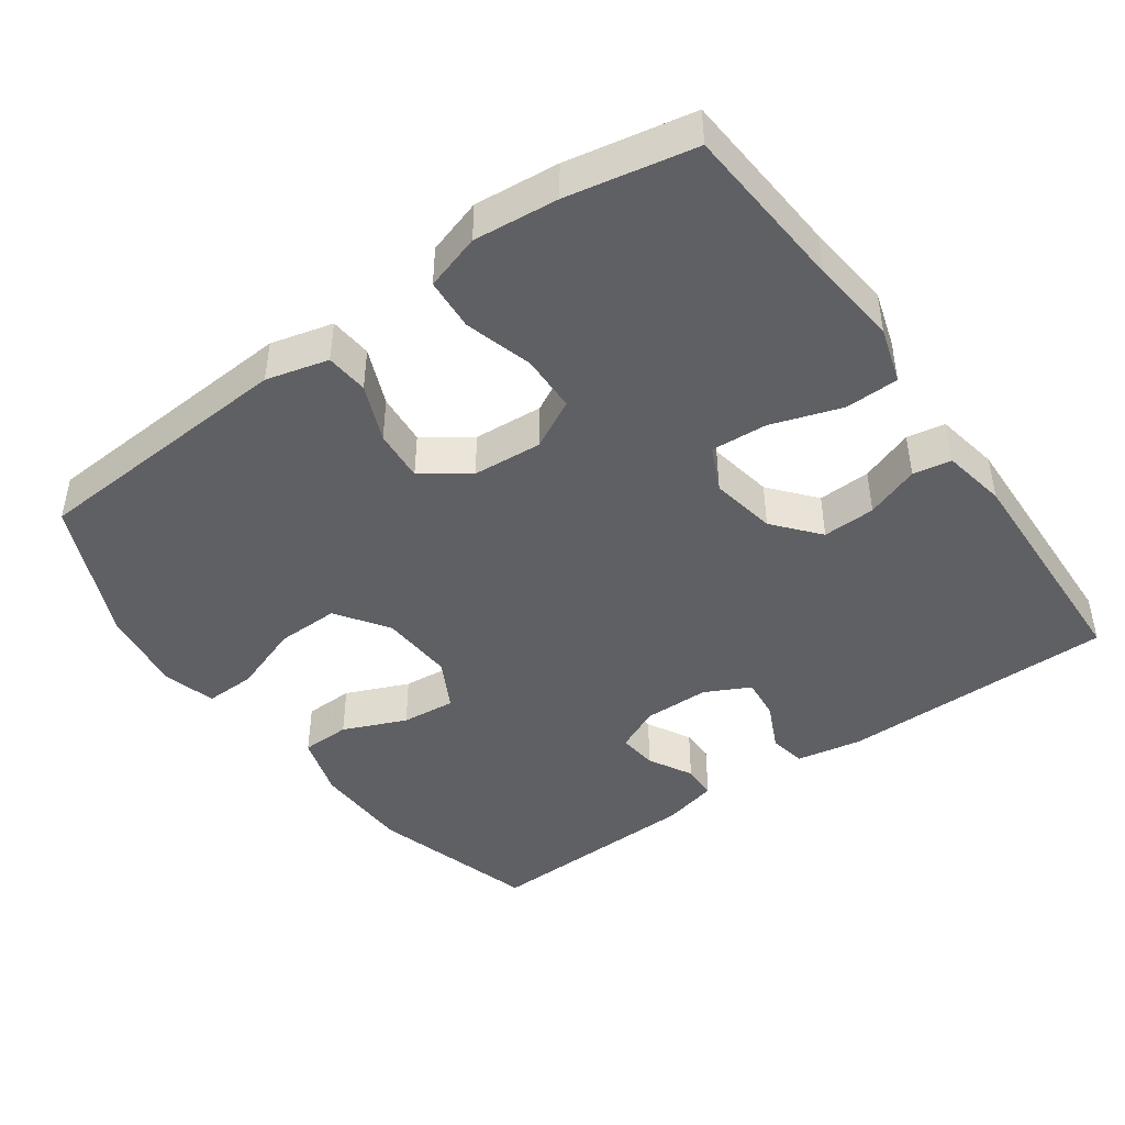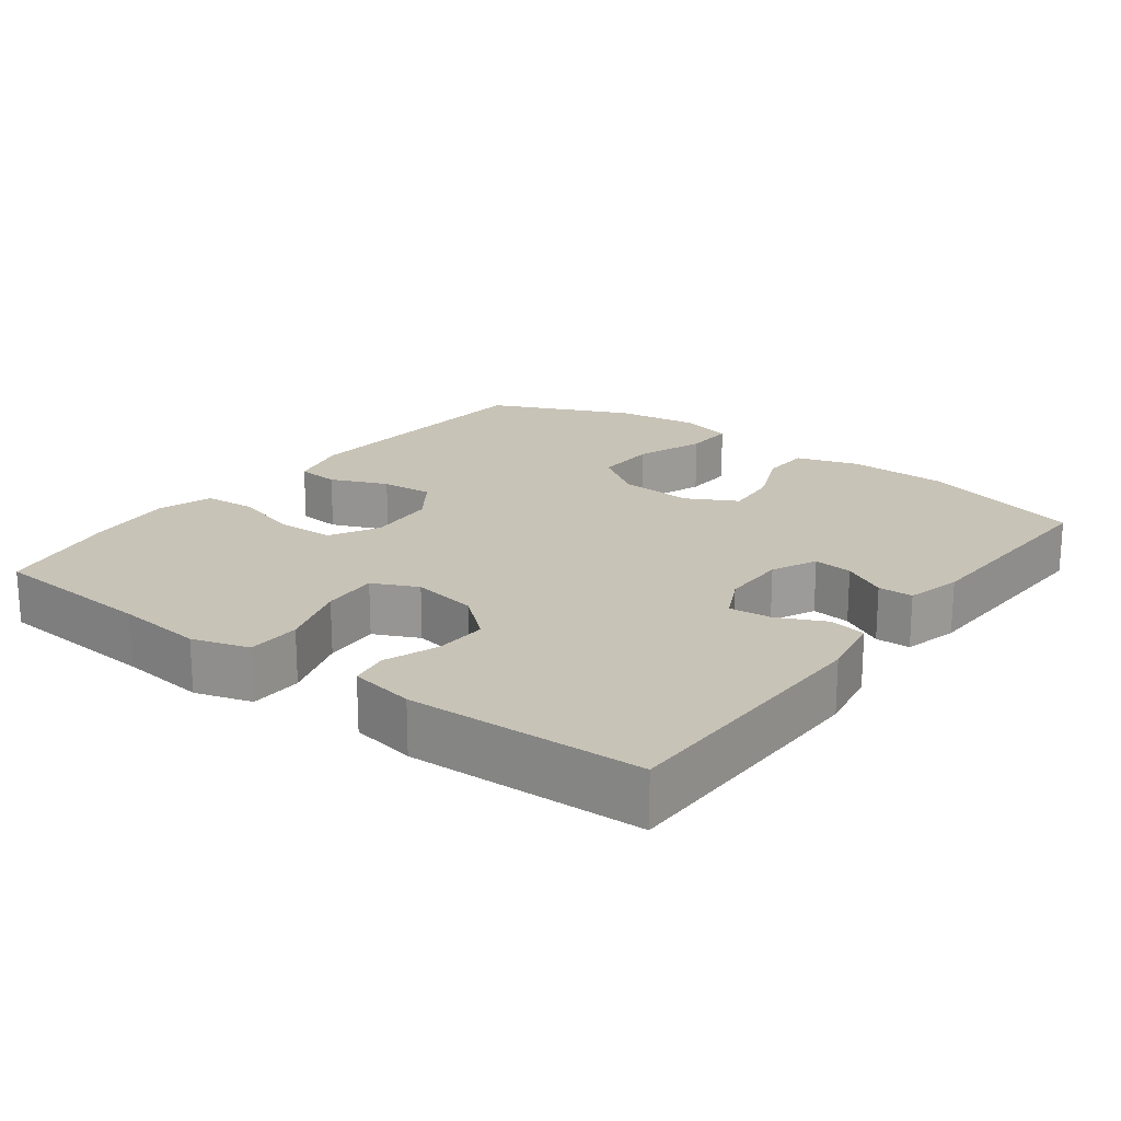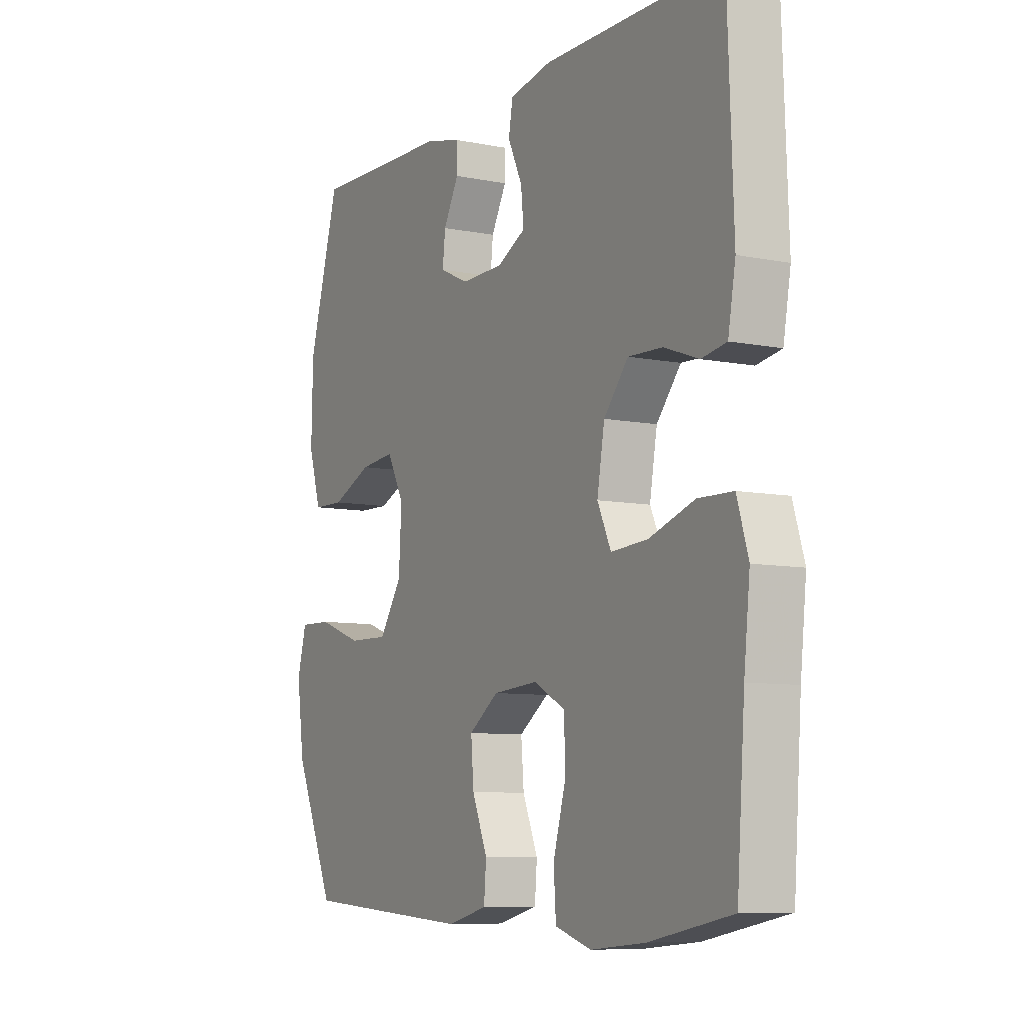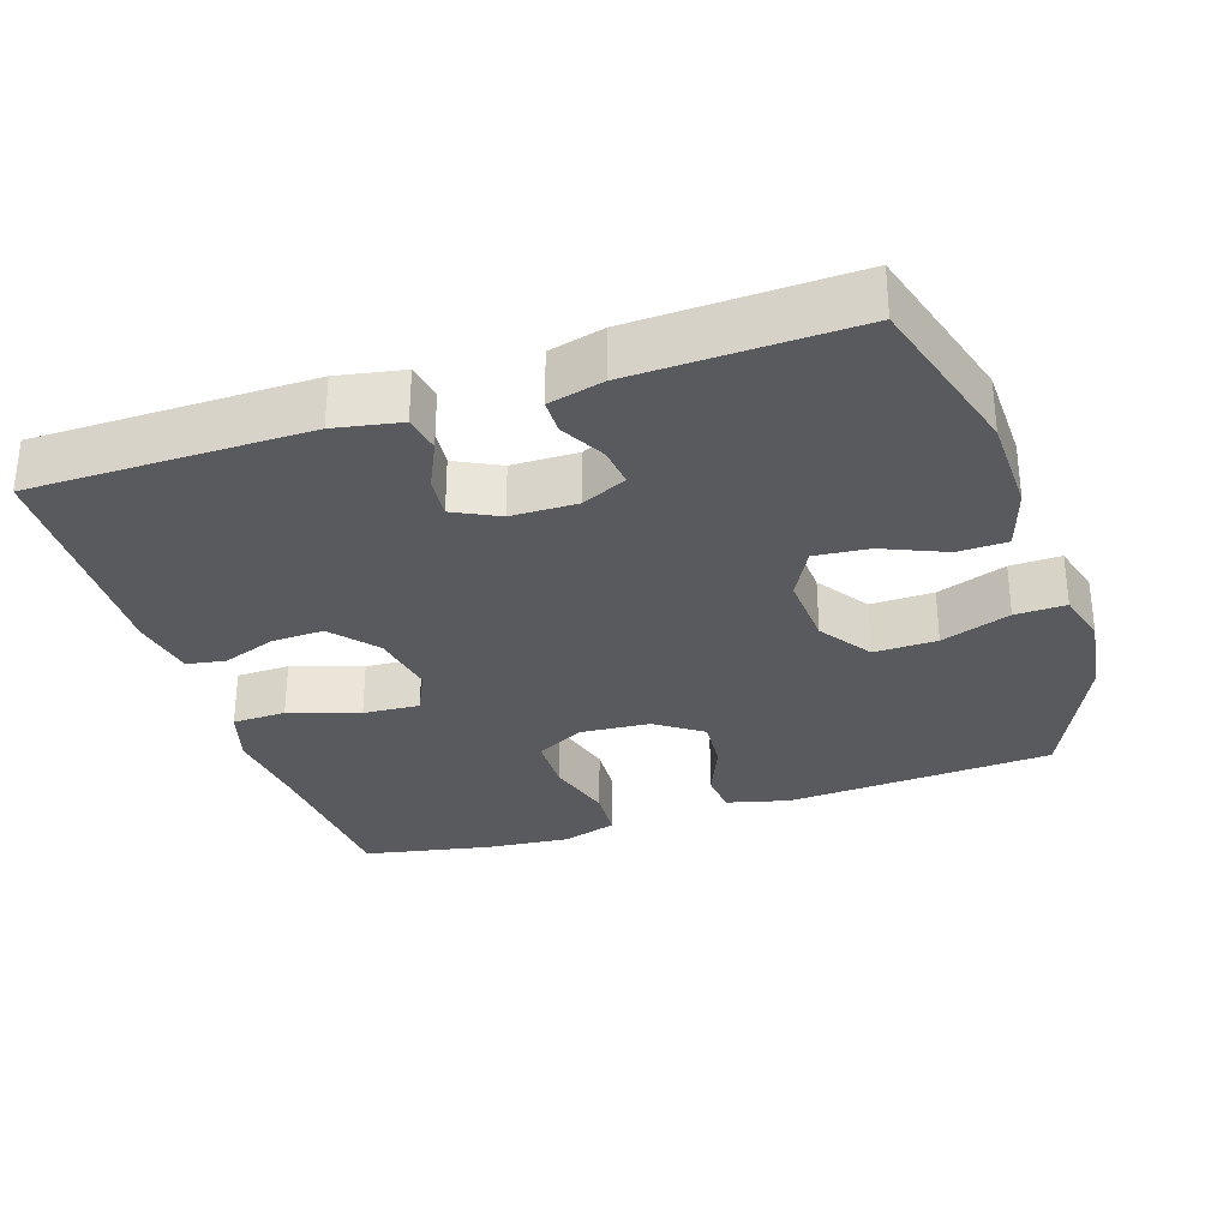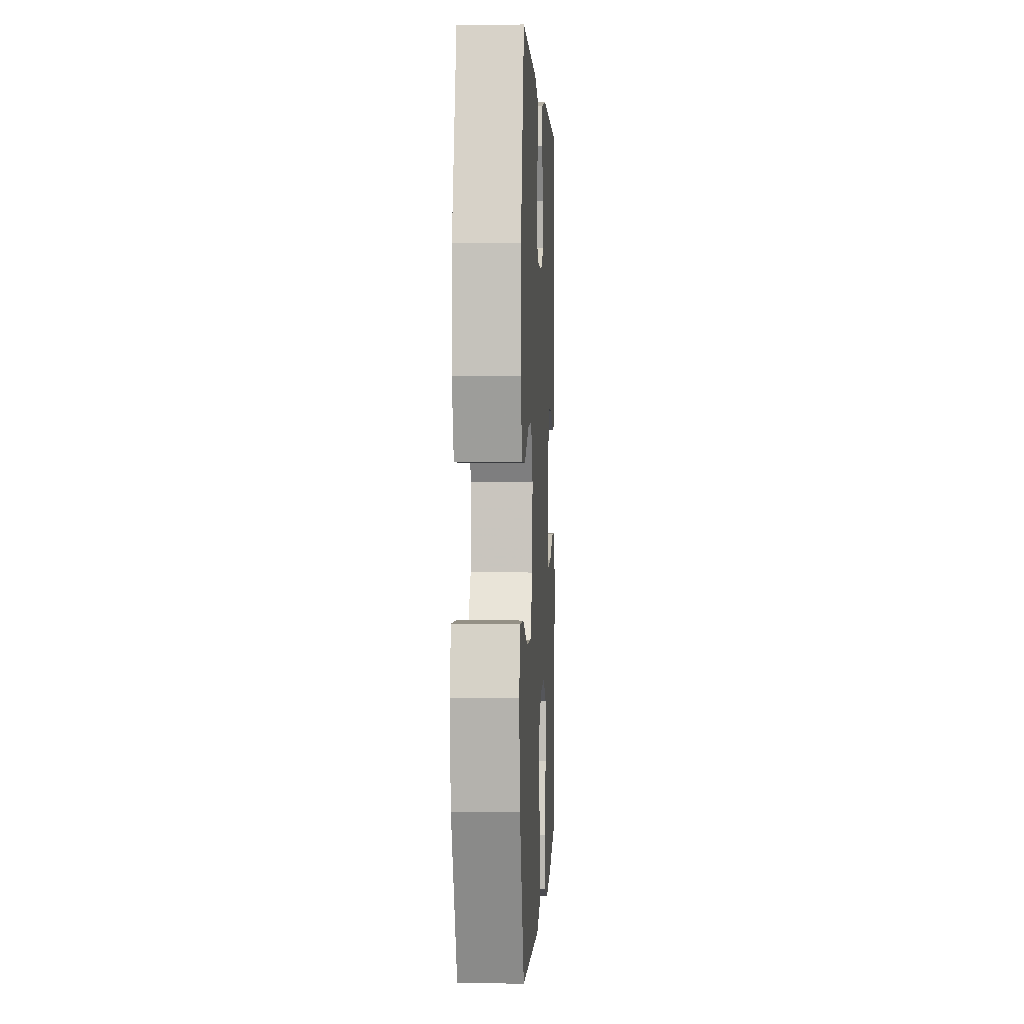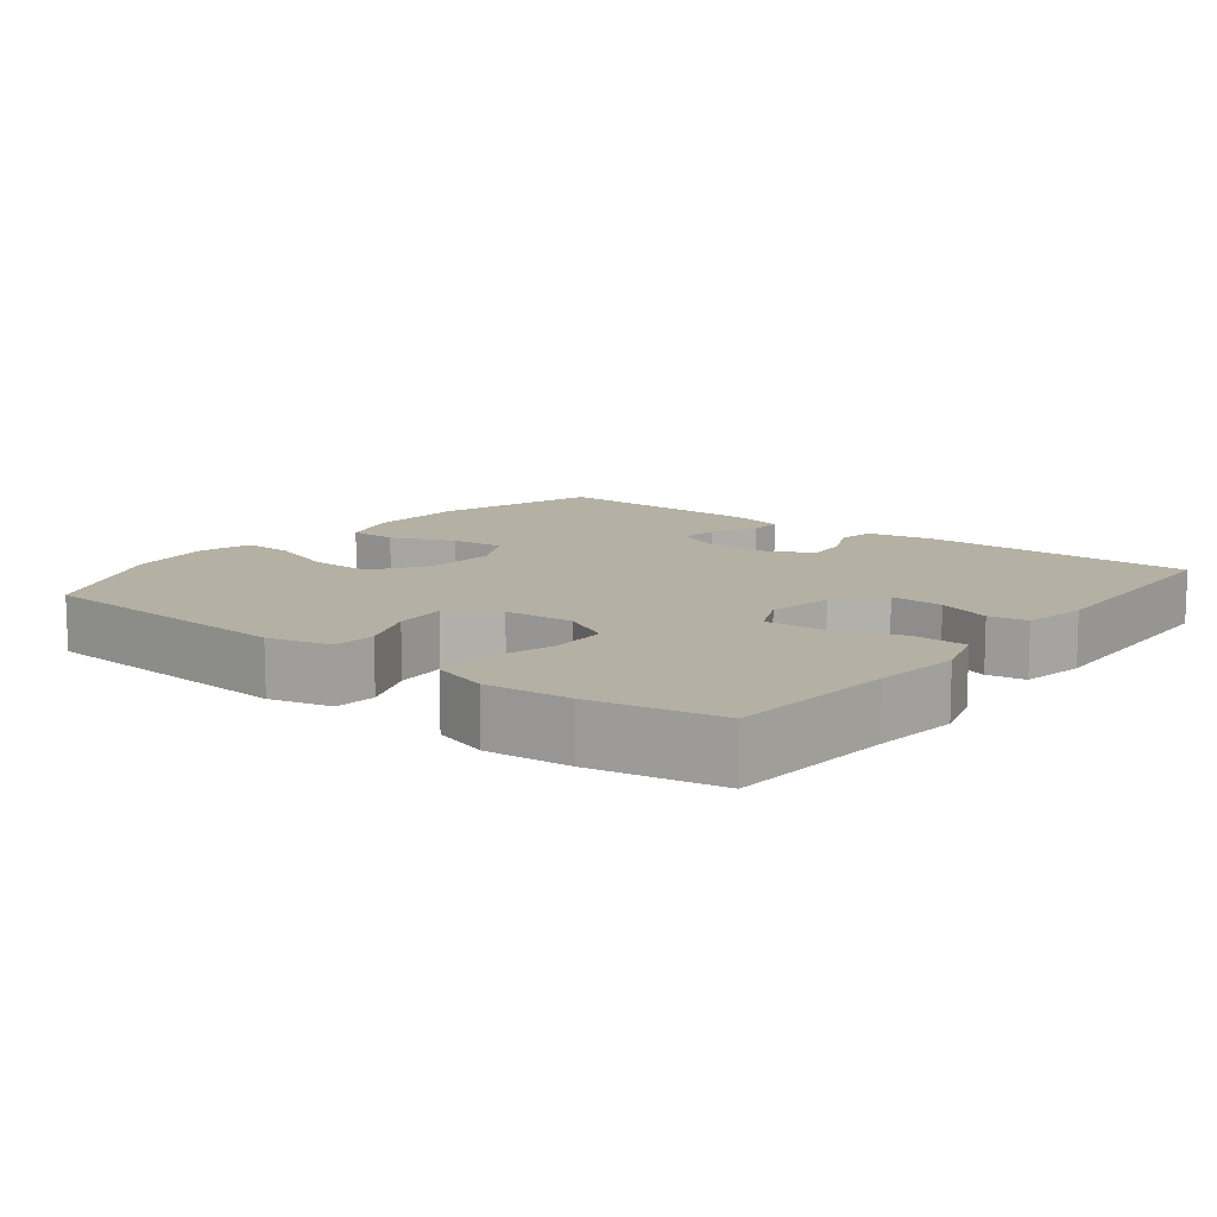
<metadata>
{"format":"obj","ext":"obj","renderer":"f3d","projection":"perspective","resolution":1024,"background":"white","views":[{"elev":-44.6,"azim":-144.5,"up":"+Y"},{"elev":19.7,"azim":-53.0,"up":"+Y"},{"elev":-8.3,"azim":-118.7,"up":"+Z"},{"elev":-30.8,"azim":18.2,"up":"+Y"},{"elev":2.0,"azim":92.8,"up":"+Z"},{"elev":11.4,"azim":-141.8,"up":"+Y"}]}
</metadata>
<code>
v -0.5 0.07 0.5
v -0.119 0.07 0.503
v -0.028 0.07 0.486
v -0.019 0.07 0.435
v -0.05 0.07 0.369
v -0.056 0.07 0.311
v 0.006 0.07 0.28
v 0.097 0.07 0.279
v 0.159 0.07 0.308
v 0.153 0.07 0.362
v 0.12 0.07 0.423
v 0.121 0.07 0.471
v 0.197 0.07 0.49
v 0.5 0.07 0.5
v 0.567 0.07 0.27
v 0.57 0.07 0.135
v 0.543 0.07 0.048
v 0.475 0.07 0.046
v 0.388 0.07 0.083
v 0.313 0.07 0.09
v 0.276 0.07 0.021
v 0.282 0.07 -0.081
v 0.331 0.07 -0.153
v 0.418 0.07 -0.151
v 0.514 0.07 -0.117
v 0.584 0.07 -0.115
v 0.604 0.07 -0.188
v 0.588 0.07 -0.305
v 0.5 0.07 -0.5
v 0.129 0.07 -0.524
v 0.043 0.07 -0.502
v 0.038 0.07 -0.443
v 0.071 0.07 -0.364
v 0.077 0.07 -0.292
v 0.013 0.07 -0.247
v -0.083 0.07 -0.24
v -0.151 0.07 -0.276
v -0.153 0.07 -0.355
v -0.126 0.07 -0.449
v -0.131 0.07 -0.521
v -0.208 0.07 -0.545
v -0.325 0.07 -0.534
v -0.5 0.07 -0.5
v -0.517 0.07 -0.269
v -0.53 0.07 -0.149
v -0.506 0.07 -0.071
v -0.432 0.07 -0.069
v -0.335 0.07 -0.101
v -0.257 0.07 -0.106
v -0.228 0.07 -0.044
v -0.244 0.07 0.047
v -0.296 0.07 0.109
v -0.369 0.07 0.106
v -0.443 0.07 0.079
v -0.496 0.07 0.088
v -0.512 0.07 0.177
v -0.5 0 0.5
v -0.119 0 0.503
v -0.028 0 0.486
v -0.019 0 0.435
v -0.05 0 0.369
v -0.056 0 0.311
v 0.006 0 0.28
v 0.097 0 0.279
v 0.159 0 0.308
v 0.153 0 0.362
v 0.12 0 0.423
v 0.121 0 0.471
v 0.197 0 0.49
v 0.5 0 0.5
v 0.567 0 0.27
v 0.57 0 0.135
v 0.543 0 0.048
v 0.475 0 0.046
v 0.388 0 0.083
v 0.313 0 0.09
v 0.276 0 0.021
v 0.282 0 -0.081
v 0.331 0 -0.153
v 0.418 0 -0.151
v 0.514 0 -0.117
v 0.584 0 -0.115
v 0.604 0 -0.188
v 0.588 0 -0.305
v 0.5 0 -0.5
v 0.129 0 -0.524
v 0.043 0 -0.502
v 0.038 0 -0.443
v 0.071 0 -0.364
v 0.077 0 -0.292
v 0.013 0 -0.247
v -0.083 0 -0.24
v -0.151 0 -0.276
v -0.153 0 -0.355
v -0.126 0 -0.449
v -0.131 0 -0.521
v -0.208 0 -0.545
v -0.325 0 -0.534
v -0.5 0 -0.5
v -0.517 0 -0.269
v -0.53 0 -0.149
v -0.506 0 -0.071
v -0.432 0 -0.069
v -0.335 0 -0.101
v -0.257 0 -0.106
v -0.228 0 -0.044
v -0.244 0 0.047
v -0.296 0 0.109
v -0.369 0 0.106
v -0.443 0 0.079
v -0.496 0 0.088
v -0.512 0 0.177
f 3 4 5
f 2 3 5
f 1 2 5
f 56 1 5
f 55 56 5
f 54 55 5
f 53 54 5
f 52 53 5 6
f 51 52 6 7
f 50 51 7 8
f 49 50 8 9
f 46 47 48
f 45 46 48
f 44 45 48
f 44 48 49
f 43 44 49
f 42 43 49
f 41 42 49
f 40 41 49
f 39 40 49
f 38 39 49
f 37 38 49
f 36 37 49 9
f 31 32 33
f 30 31 33
f 29 30 33
f 28 29 33
f 27 28 33
f 26 27 33
f 25 26 33
f 24 25 33
f 23 24 33 34
f 22 23 34 35
f 17 18 19
f 16 17 19
f 15 16 19
f 14 15 19
f 13 14 19
f 12 13 19
f 11 12 19
f 10 11 19
f 9 10 19 20
f 35 36 9
f 22 35 9
f 21 22 9
f 9 20 21
f 61 60 59
f 61 59 58
f 61 58 57
f 61 57 112
f 61 112 111
f 61 111 110
f 61 110 109
f 62 61 109 108
f 63 62 108 107
f 64 63 107 106
f 65 64 106 105
f 104 103 102
f 104 102 101
f 104 101 100
f 105 104 100
f 105 100 99
f 105 99 98
f 105 98 97
f 105 97 96
f 105 96 95
f 105 95 94
f 105 94 93
f 65 105 93 92
f 89 88 87
f 89 87 86
f 89 86 85
f 89 85 84
f 89 84 83
f 89 83 82
f 89 82 81
f 89 81 80
f 90 89 80 79
f 91 90 79 78
f 75 74 73
f 75 73 72
f 75 72 71
f 75 71 70
f 75 70 69
f 75 69 68
f 75 68 67
f 75 67 66
f 76 75 66 65
f 65 92 91
f 65 91 78
f 65 78 77
f 77 76 65
f 1 57 58 2
f 2 58 59 3
f 3 59 60 4
f 4 60 61 5
f 5 61 62 6
f 6 62 63 7
f 7 63 64 8
f 8 64 65 9
f 9 65 66 10
f 10 66 67 11
f 11 67 68 12
f 12 68 69 13
f 13 69 70 14
f 14 70 71 15
f 15 71 72 16
f 16 72 73 17
f 17 73 74 18
f 18 74 75 19
f 19 75 76 20
f 20 76 77 21
f 21 77 78 22
f 22 78 79 23
f 23 79 80 24
f 24 80 81 25
f 25 81 82 26
f 26 82 83 27
f 27 83 84 28
f 28 84 85 29
f 29 85 86 30
f 30 86 87 31
f 31 87 88 32
f 32 88 89 33
f 33 89 90 34
f 34 90 91 35
f 35 91 92 36
f 36 92 93 37
f 37 93 94 38
f 38 94 95 39
f 39 95 96 40
f 40 96 97 41
f 41 97 98 42
f 42 98 99 43
f 43 99 100 44
f 44 100 101 45
f 45 101 102 46
f 46 102 103 47
f 47 103 104 48
f 48 104 105 49
f 49 105 106 50
f 50 106 107 51
f 51 107 108 52
f 52 108 109 53
f 53 109 110 54
f 54 110 111 55
f 55 111 112 56
f 56 112 57 1

</code>
